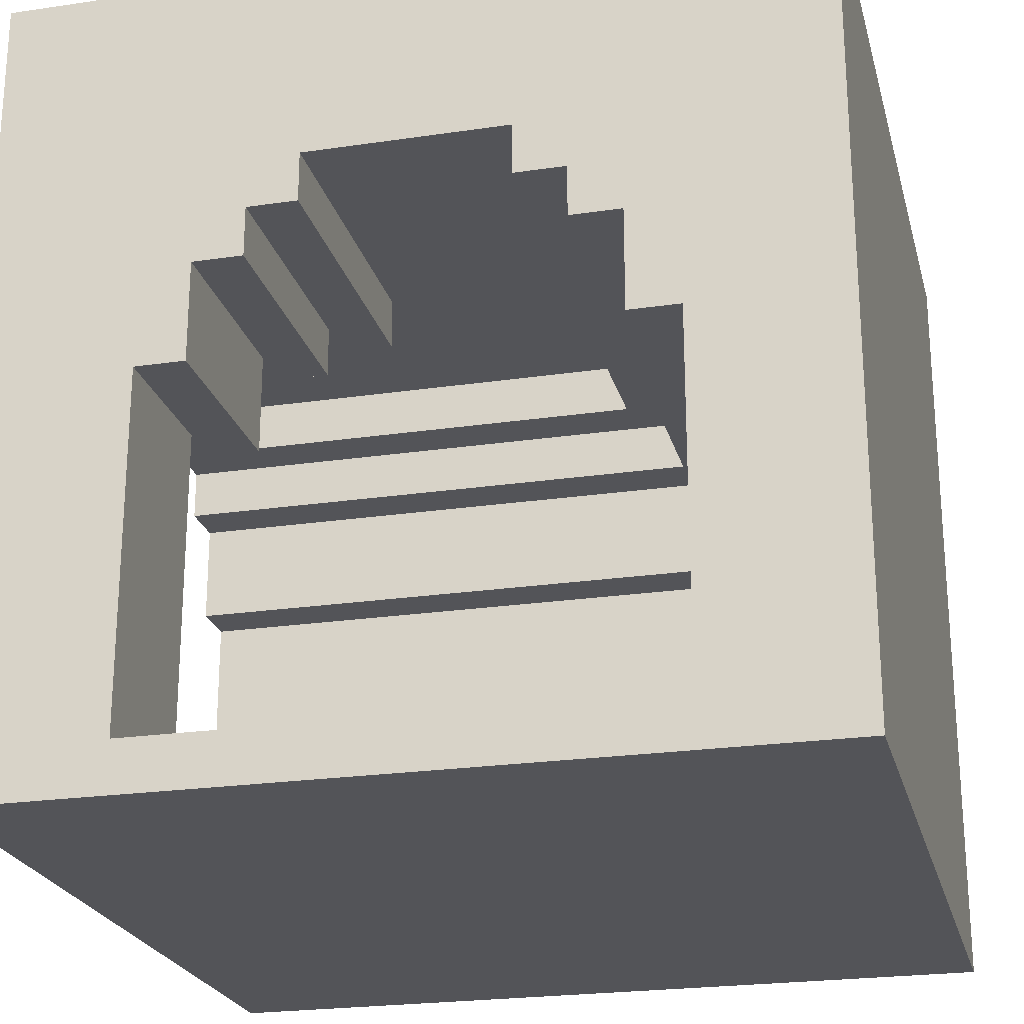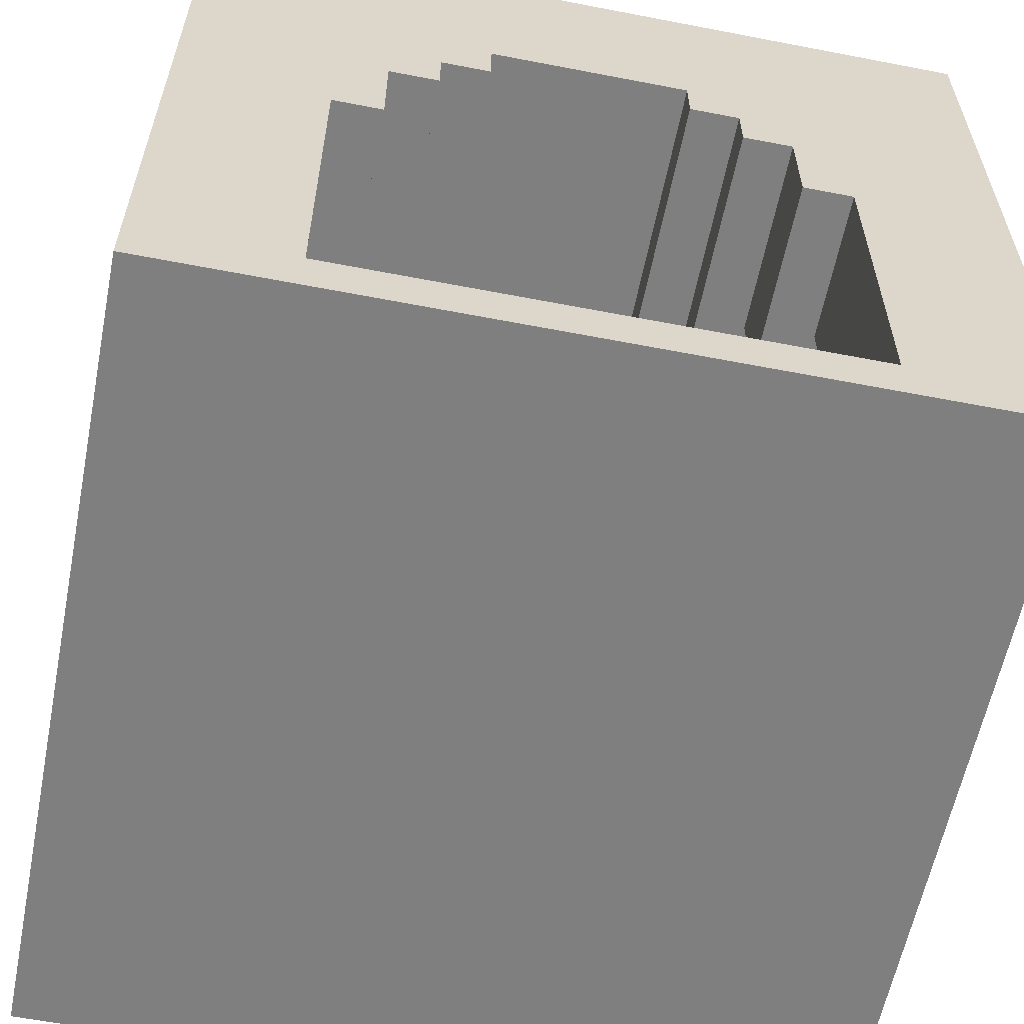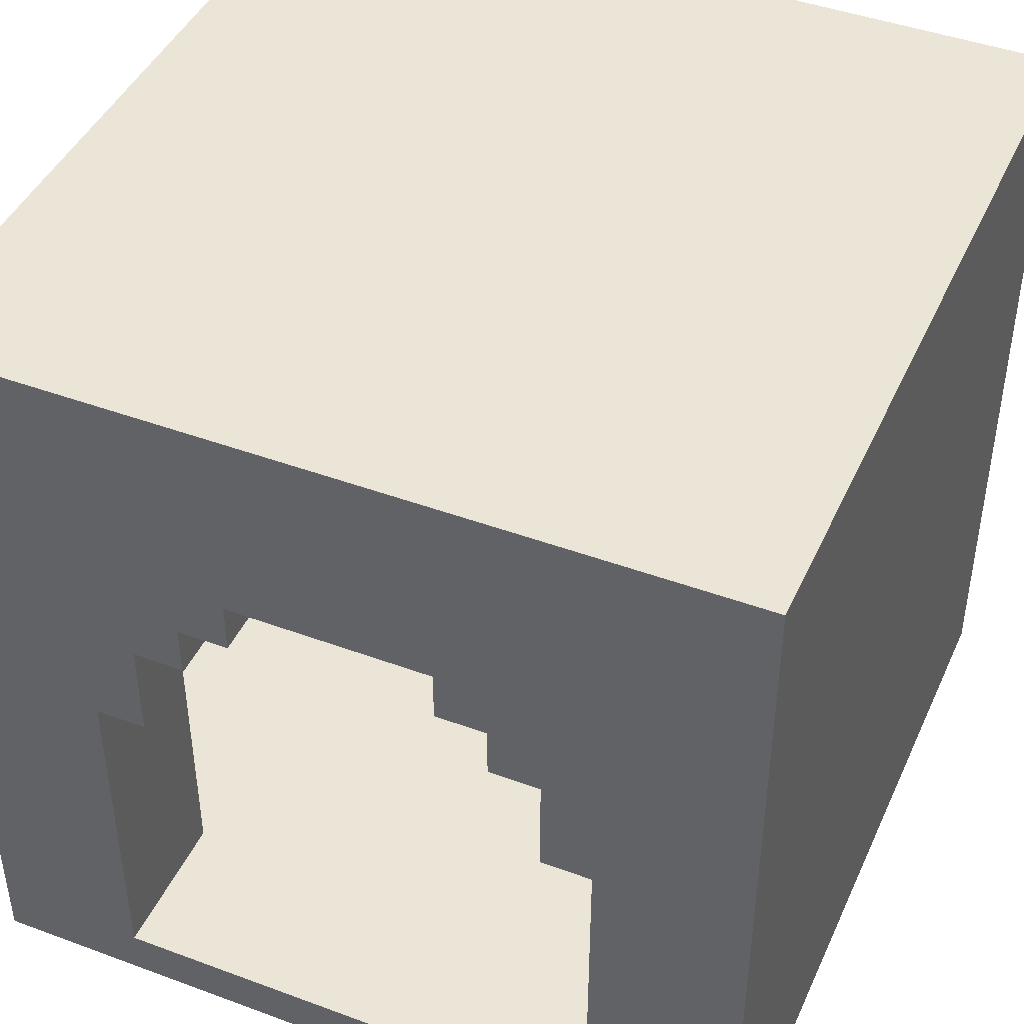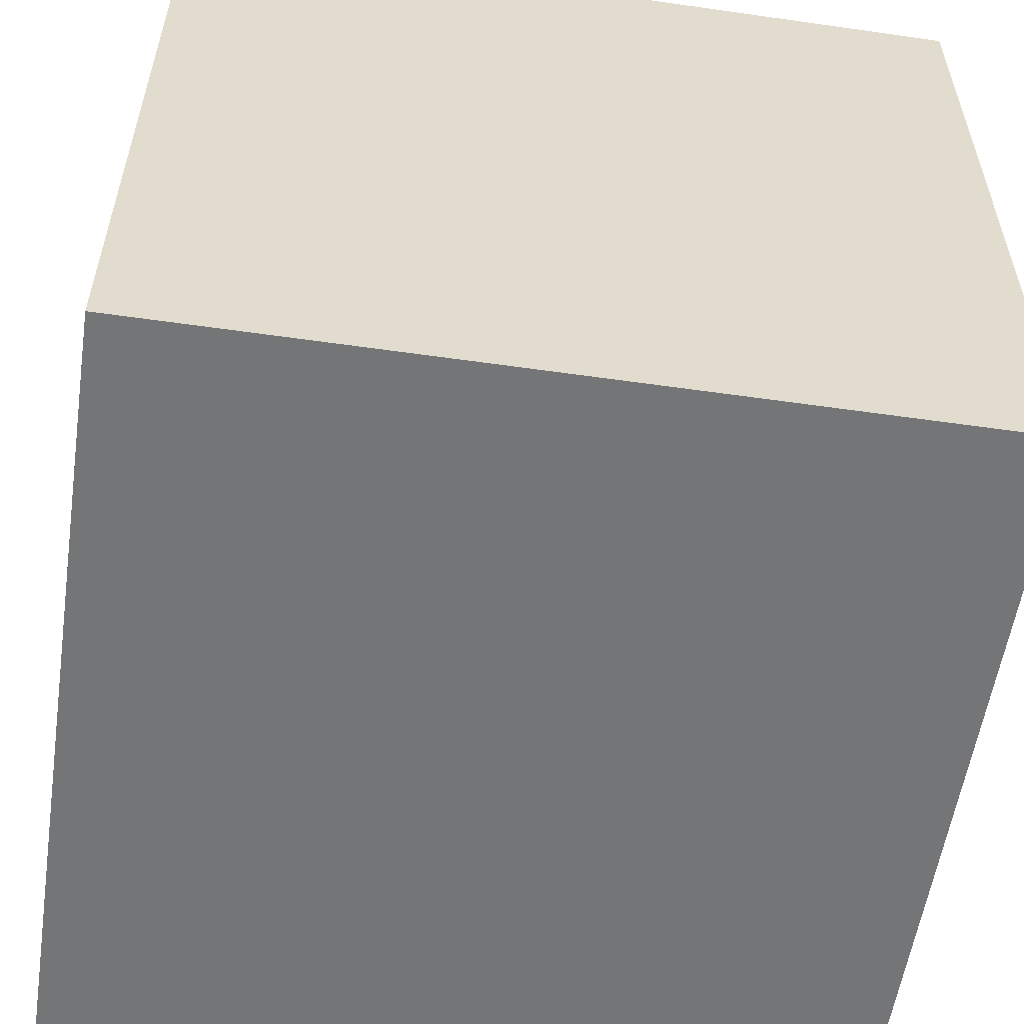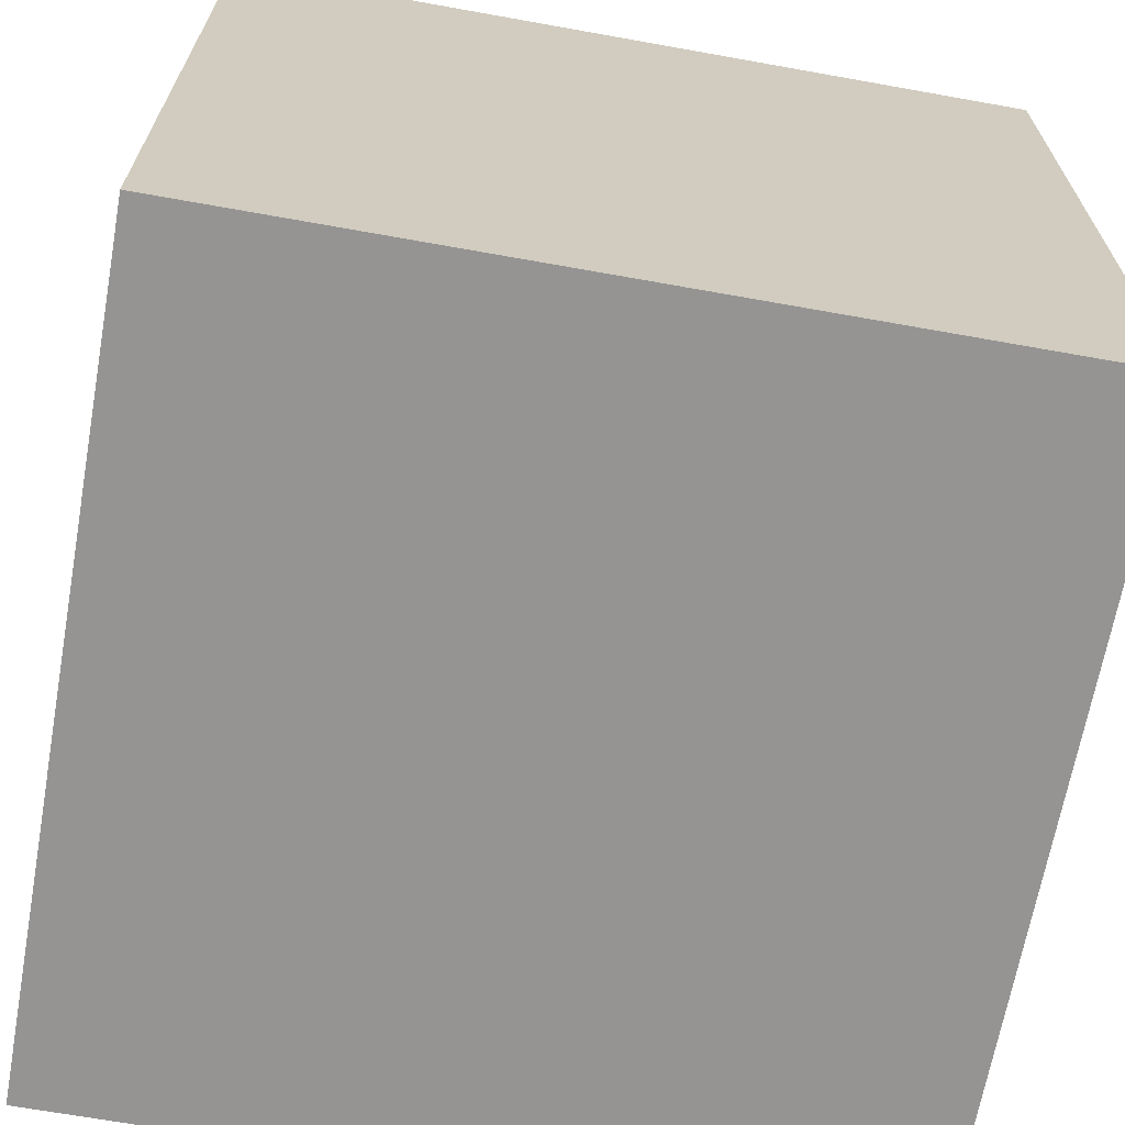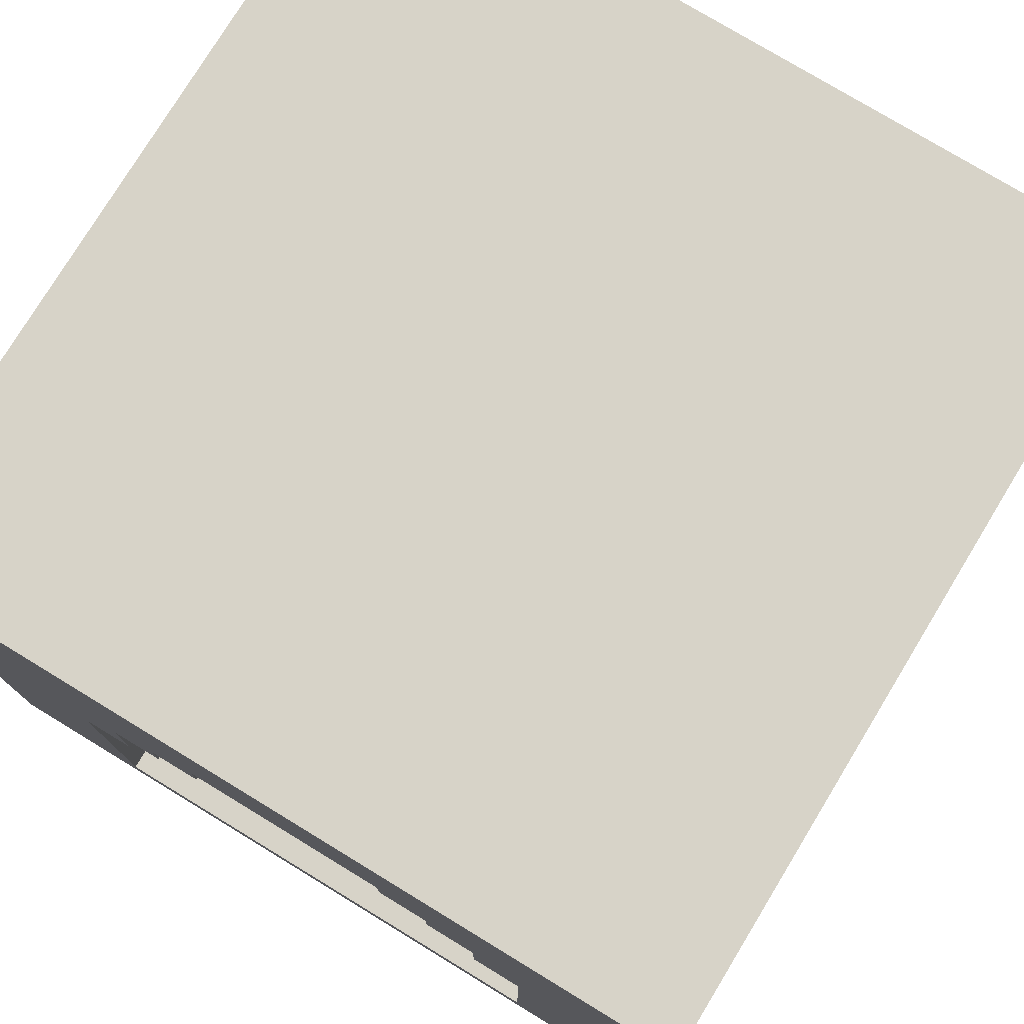
<metadata>
{"format":"obj","ext":"obj","renderer":"f3d","projection":"perspective","resolution":1024,"background":"white","views":[{"elev":-23.4,"azim":104.0,"up":"+Y"},{"elev":-59.9,"azim":-11.2,"up":"+Y"},{"elev":44.1,"azim":113.4,"up":"+Y"},{"elev":-56.5,"azim":-98.5,"up":"+Y"},{"elev":-67.1,"azim":-100.2,"up":"+Y"},{"elev":77.0,"azim":121.3,"up":"+Y"}]}
</metadata>
<code>
o
v -0.8 0 0.8
v -0.8 0 -0.8
v -0.8 1.6 0.8
v -0.8 1.6 -0.8
v 0.2 1.1 0.8
v 0.2 1.1 0.2
v 0.2 1.2 0.8
v 0.2 1.2 0.2
v 0.3 1 0.8
v 0.3 1 0.3
v 0.3 1.1 0.8
v 0.3 1.1 0.3
v 0.4 0.8 0.8
v 0.4 0.8 0.4
v 0.4 1 0.8
v 0.4 1 0.4
v 0.5 0.1 0.8
v 0.5 0.1 0.5
v 0.5 0.8 0.8
v 0.5 0.8 0.5
v -0.5 0.1 0.8
v -0.5 0.1 -0.5
v -0.5 0.8 0.8
v -0.5 0.8 -0.5
v -0.4 0.8 0.8
v -0.4 0.8 -0.4
v -0.4 1 0.8
v -0.4 1 -0.4
v -0.3 1 0.8
v -0.3 1 -0.3
v -0.3 1.1 0.8
v -0.3 1.1 -0.3
v -0.2 1.1 0.8
v -0.2 1.1 -0.2
v -0.2 1.2 0.8
v -0.2 1.2 -0.2
v 0.8 0 0.8
v 0.8 0 -0.8
v 0.8 0.1 0.5
v 0.8 0.1 -0.5
v 0.8 0.8 0.5
v 0.8 0.8 0.4
v 0.8 0.8 -0.4
v 0.8 0.8 -0.5
v 0.8 1 0.4
v 0.8 1 0.3
v 0.8 1 -0.3
v 0.8 1 -0.4
v 0.8 1.1 0.3
v 0.8 1.1 0.2
v 0.8 1.1 -0.2
v 0.8 1.1 -0.3
v 0.8 1.2 0.2
v 0.8 1.2 -0.2
v 0.8 1.6 0.8
v 0.8 1.6 -0.8
v -0.8 0 0.8
v -0.8 1.6 0.8
v -0.5 0.1 0.8
v -0.5 0.8 0.8
v -0.4 0.8 0.8
v -0.4 1 0.8
v -0.3 1 0.8
v -0.3 1.1 0.8
v -0.2 1.1 0.8
v -0.2 1.2 0.8
v 0.2 1.1 0.8
v 0.2 1.2 0.8
v 0.3 1 0.8
v 0.3 1.1 0.8
v 0.4 0.8 0.8
v 0.4 1 0.8
v 0.5 0.1 0.8
v 0.5 0.8 0.8
v 0.8 0 0.8
v 0.8 1.6 0.8
v -0.2 1.1 -0.2
v -0.2 1.2 -0.2
v 0.8 1.1 -0.2
v 0.8 1.2 -0.2
v -0.3 1 -0.3
v -0.3 1.1 -0.3
v 0.8 1 -0.3
v 0.8 1.1 -0.3
v -0.4 0.8 -0.4
v -0.4 1 -0.4
v 0.8 0.8 -0.4
v 0.8 1 -0.4
v -0.5 0.1 -0.5
v -0.5 0.8 -0.5
v 0.8 0.1 -0.5
v 0.8 0.8 -0.5
v 0.5 0.1 0.5
v 0.5 0.8 0.5
v 0.8 0.1 0.5
v 0.8 0.8 0.5
v 0.4 0.8 0.4
v 0.4 1 0.4
v 0.8 0.8 0.4
v 0.8 1 0.4
v 0.3 1 0.3
v 0.3 1.1 0.3
v 0.8 1 0.3
v 0.8 1.1 0.3
v 0.2 1.1 0.2
v 0.2 1.2 0.2
v 0.8 1.1 0.2
v 0.8 1.2 0.2
v -0.8 0 -0.8
v -0.8 1.6 -0.8
v 0.8 0 -0.8
v 0.8 1.6 -0.8
v -0.8 0 0.8
v 0.8 0 0.8
v -0.8 0 -0.8
v 0.8 0 -0.8
v -0.5 0.8 0.8
v -0.4 0.8 0.8
v 0.4 0.8 0.8
v 0.5 0.8 0.8
v 0.5 0.8 0.5
v 0.8 0.8 0.5
v 0.4 0.8 0.4
v 0.8 0.8 0.4
v -0.4 0.8 -0.4
v 0.8 0.8 -0.4
v -0.5 0.8 -0.5
v 0.8 0.8 -0.5
v -0.4 1 0.8
v -0.3 1 0.8
v 0.3 1 0.8
v 0.4 1 0.8
v 0.4 1 0.4
v 0.8 1 0.4
v 0.3 1 0.3
v 0.8 1 0.3
v -0.3 1 -0.3
v 0.8 1 -0.3
v -0.4 1 -0.4
v 0.8 1 -0.4
v -0.3 1.1 0.8
v -0.2 1.1 0.8
v 0.2 1.1 0.8
v 0.3 1.1 0.8
v 0.3 1.1 0.3
v 0.8 1.1 0.3
v 0.2 1.1 0.2
v 0.8 1.1 0.2
v -0.2 1.1 -0.2
v 0.8 1.1 -0.2
v -0.3 1.1 -0.3
v 0.8 1.1 -0.3
v -0.2 1.2 0.8
v 0.2 1.2 0.8
v 0.2 1.2 0.2
v 0.8 1.2 0.2
v -0.2 1.2 -0.2
v 0.8 1.2 -0.2
v -0.5 0.1 0.8
v 0.5 0.1 0.8
v 0.5 0.1 0.5
v 0.8 0.1 0.5
v -0.5 0.1 -0.5
v 0.8 0.1 -0.5
v -0.8 1.6 0.8
v 0.8 1.6 0.8
v -0.8 1.6 -0.8
v 0.8 1.6 -0.8
f 3 2 1
f 4 2 3
f 7 6 5
f 8 6 7
f 11 10 9
f 12 10 11
f 15 14 13
f 16 14 15
f 19 18 17
f 20 18 19
f 21 22 23
f 23 22 24
f 25 26 27
f 27 26 28
f 29 30 31
f 31 30 32
f 33 34 35
f 35 34 36
f 37 38 39
f 39 38 40
f 37 39 41
f 40 38 44
f 41 42 45
f 43 44 48
f 45 46 49
f 47 48 52
f 49 50 53
f 51 52 54
f 49 53 55
f 53 54 55
f 37 41 55
f 41 45 55
f 45 49 55
f 54 52 56
f 55 54 56
f 44 38 56
f 52 48 56
f 48 44 56
f 59 58 57
f 60 58 59
f 61 58 60
f 62 58 61
f 63 58 62
f 64 58 63
f 65 58 64
f 66 58 65
f 68 58 66
f 70 68 67
f 72 70 69
f 73 59 57
f 74 72 71
f 75 73 57
f 75 74 73
f 76 72 74
f 76 74 75
f 76 58 68
f 76 68 70
f 76 70 72
f 79 78 77
f 80 78 79
f 83 82 81
f 84 82 83
f 87 86 85
f 88 86 87
f 91 90 89
f 92 90 91
f 93 94 95
f 95 94 96
f 97 98 99
f 99 98 100
f 101 102 103
f 103 102 104
f 105 106 107
f 107 106 108
f 109 110 111
f 111 110 112
f 115 114 113
f 116 114 115
f 121 120 119
f 123 121 119
f 123 122 121
f 124 122 123
f 125 118 117
f 127 125 117
f 127 126 125
f 128 126 127
f 133 132 131
f 135 133 131
f 135 134 133
f 136 134 135
f 137 130 129
f 139 137 129
f 139 138 137
f 140 138 139
f 145 144 143
f 147 145 143
f 147 146 145
f 148 146 147
f 149 142 141
f 151 149 141
f 151 150 149
f 152 150 151
f 155 154 153
f 157 155 153
f 157 156 155
f 158 156 157
f 159 160 161
f 159 161 163
f 161 162 163
f 163 162 164
f 165 166 167
f 167 166 168

</code>
